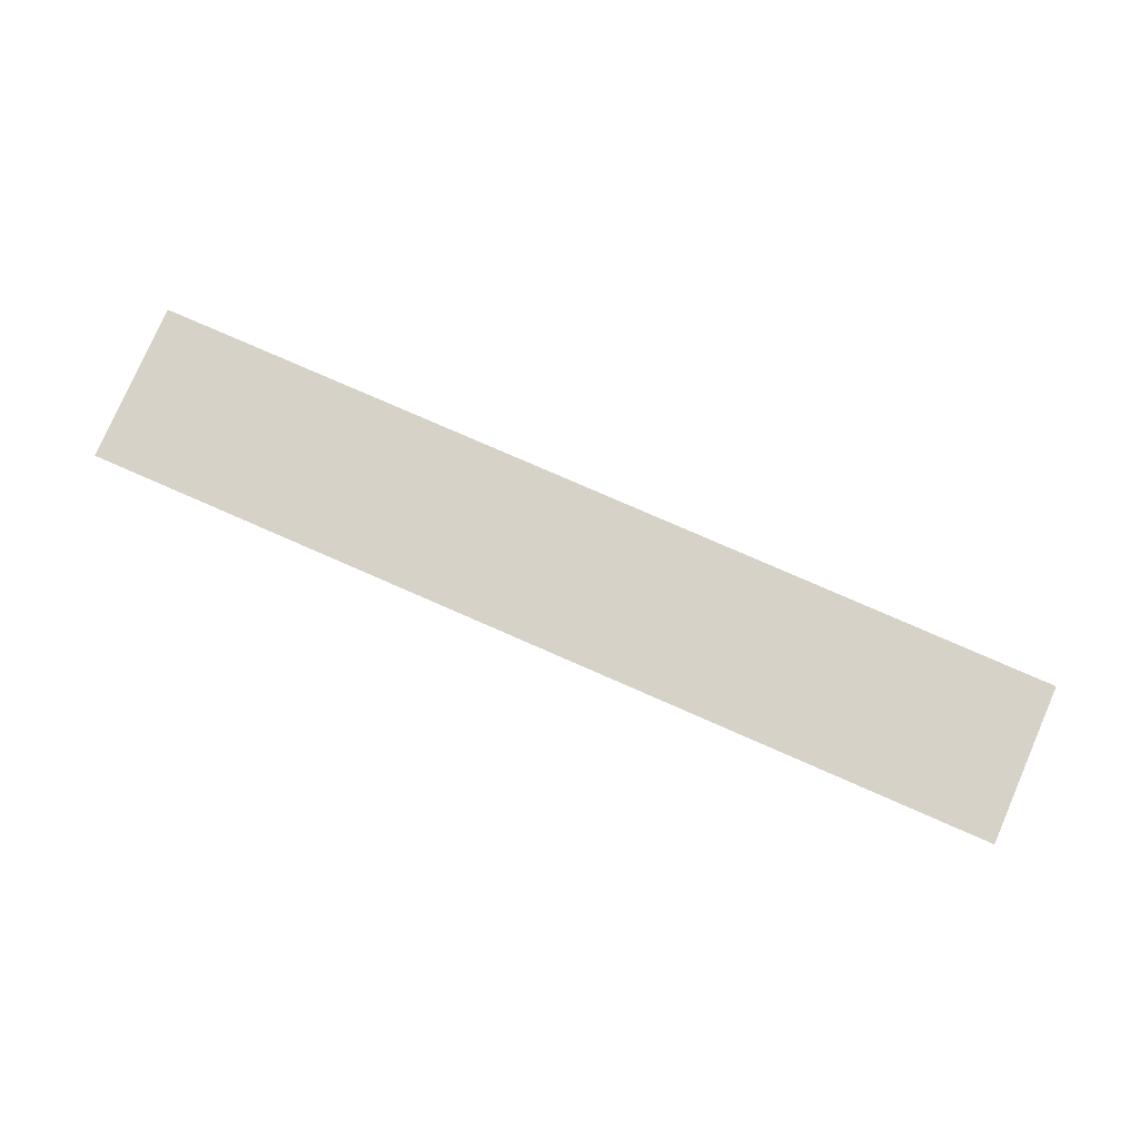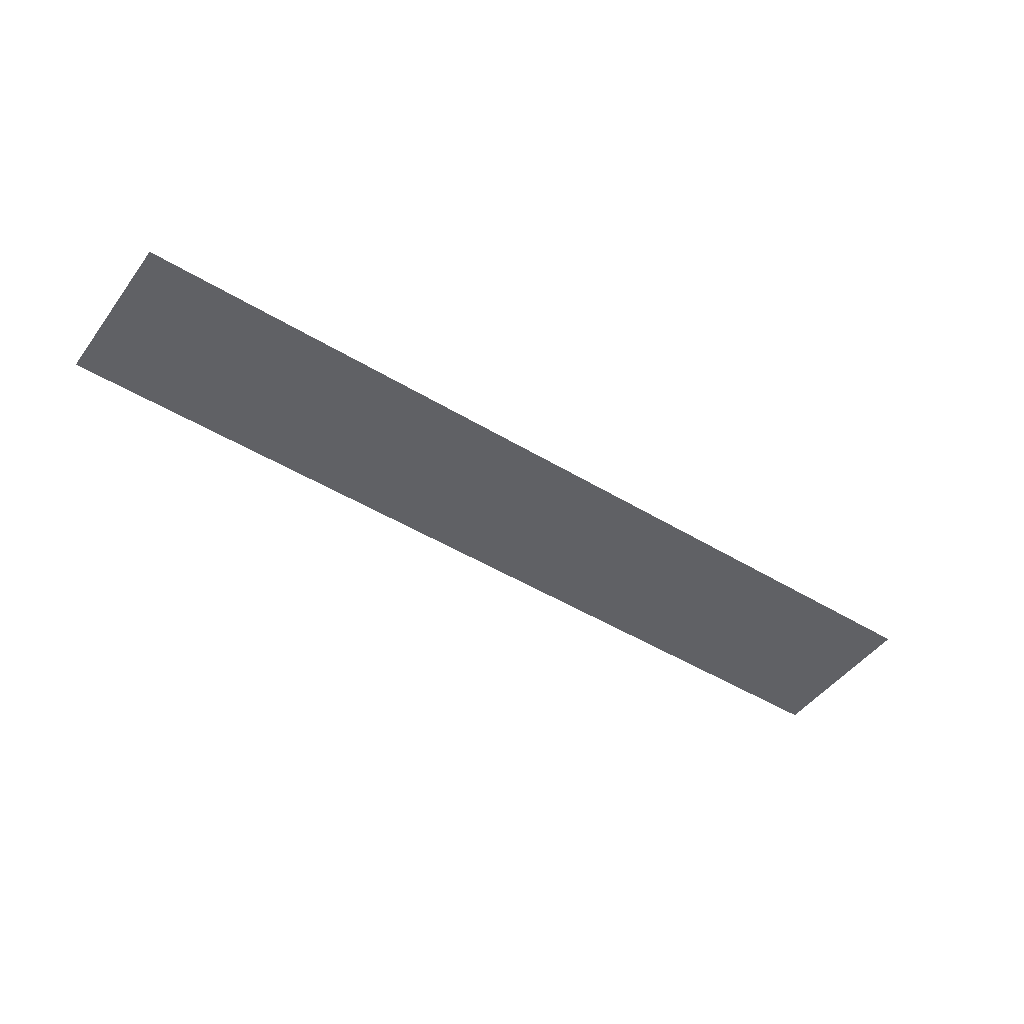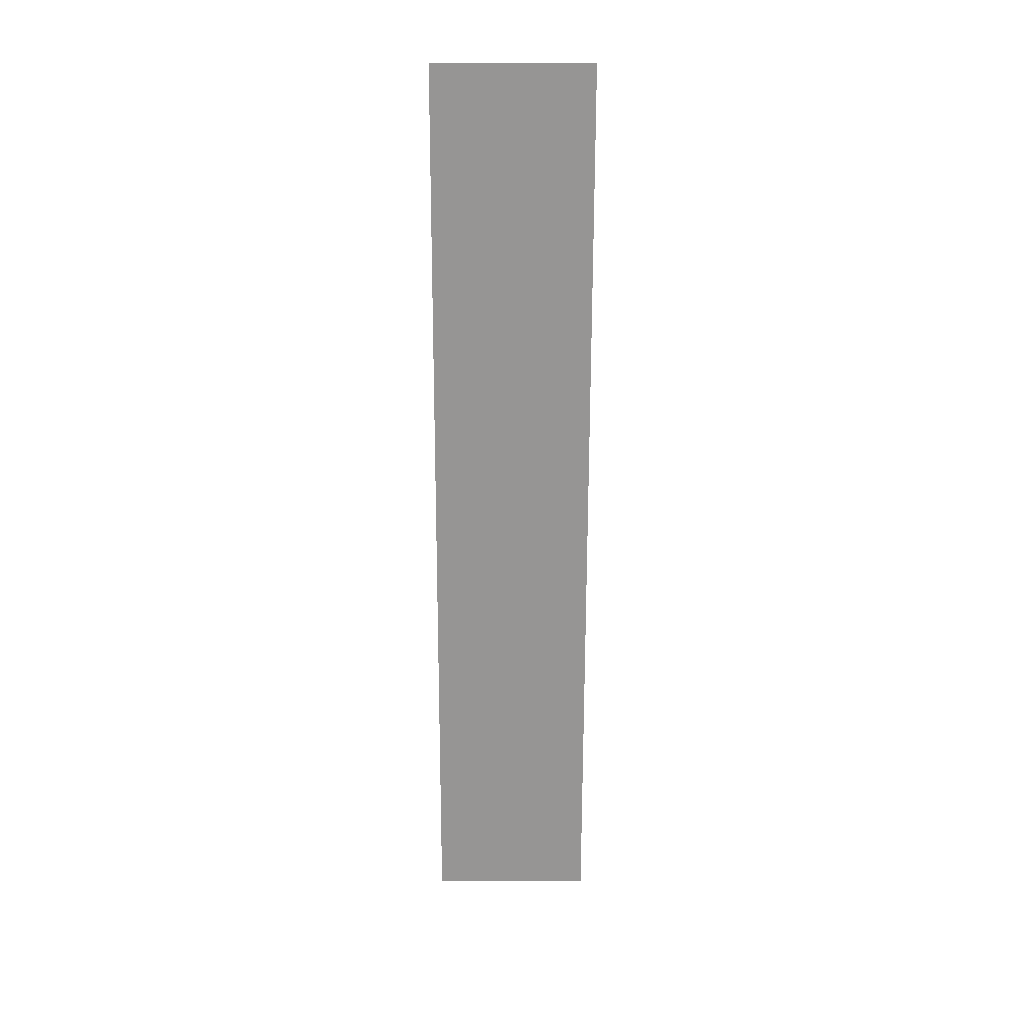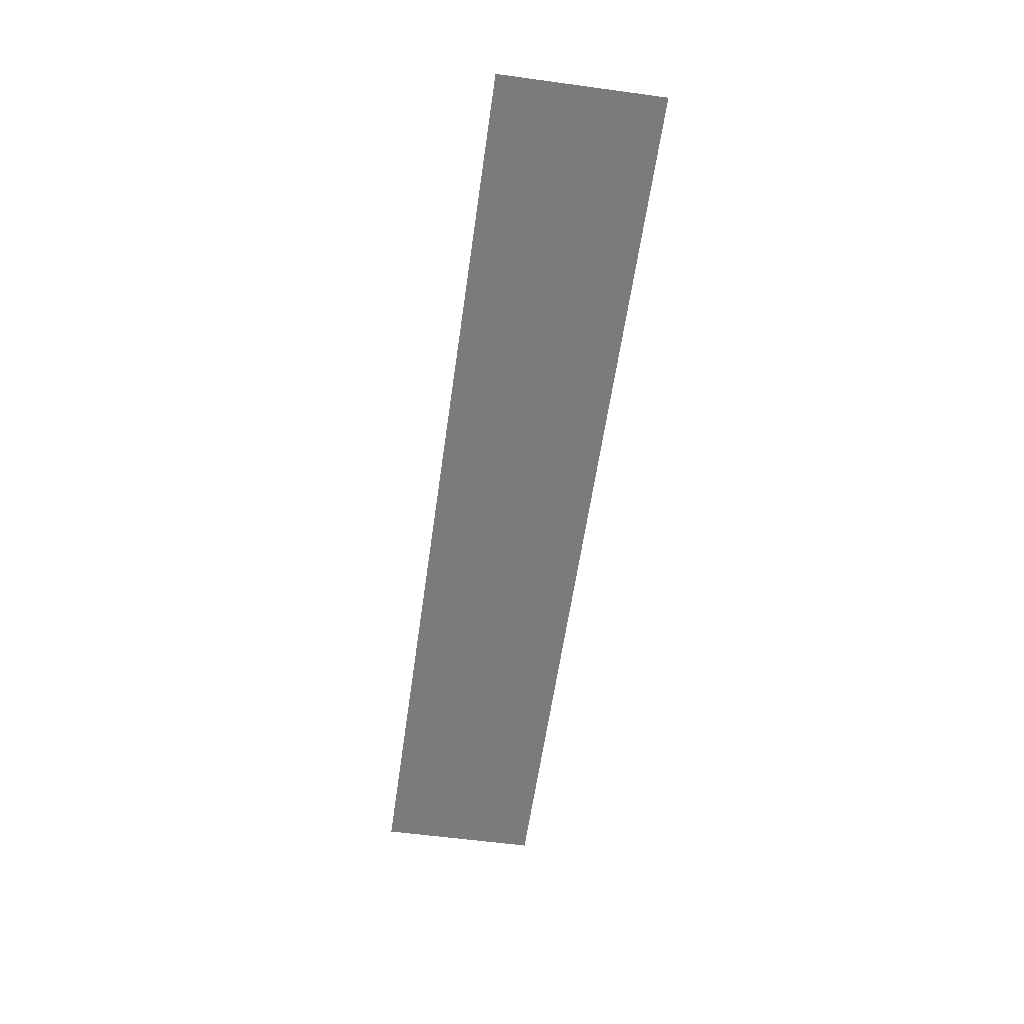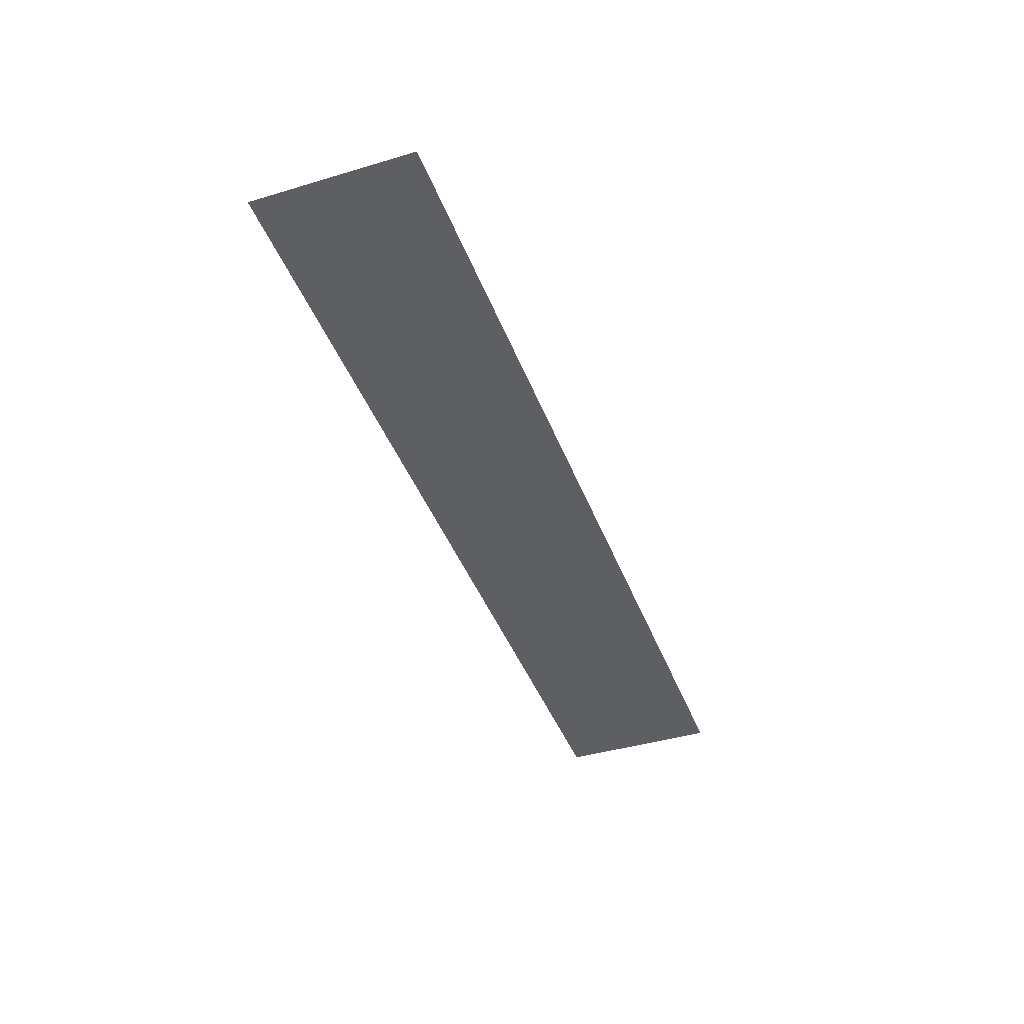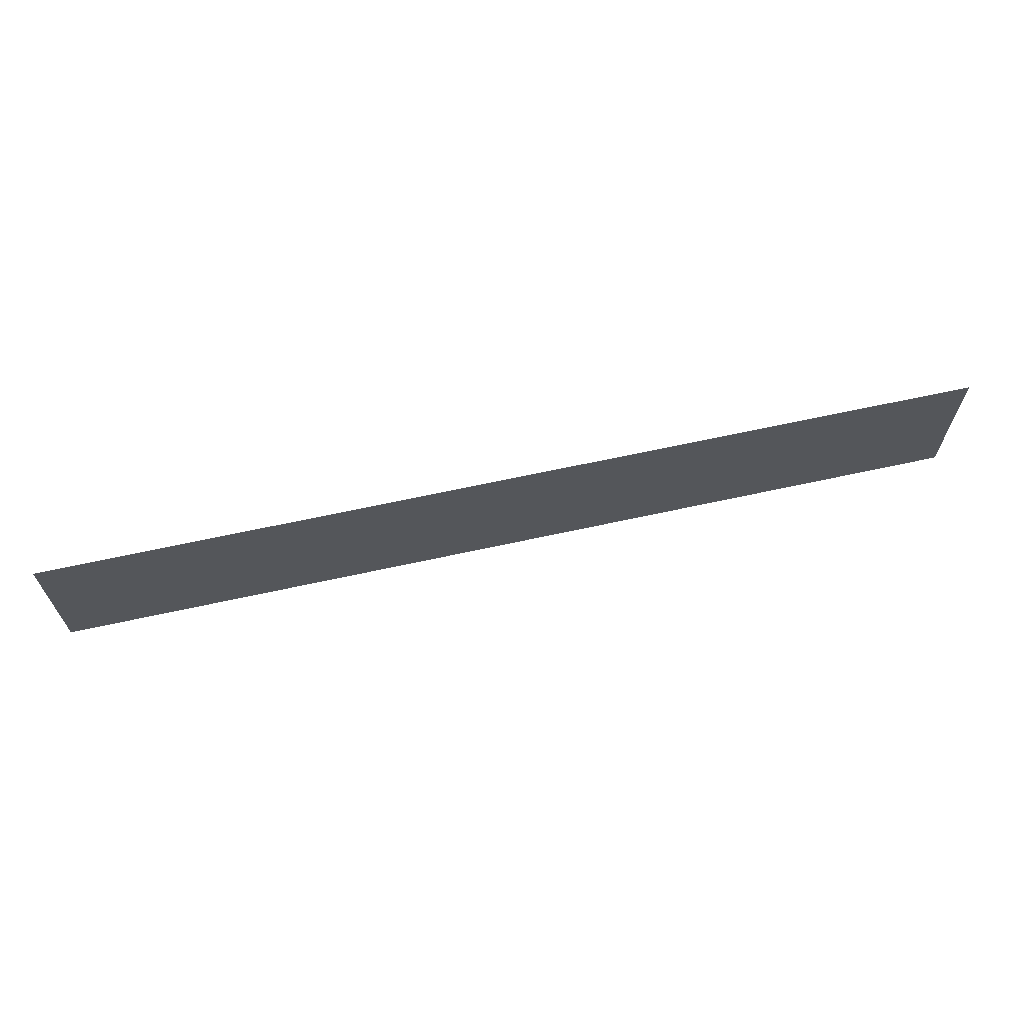
<metadata>
{"format":"obj","ext":"obj","renderer":"f3d","projection":"perspective","resolution":1024,"background":"white","views":[{"elev":78.5,"azim":23.6,"up":"+Z"},{"elev":-47.1,"azim":145.4,"up":"+Z"},{"elev":-67.5,"azim":-90.1,"up":"+Z"},{"elev":-58.4,"azim":82.0,"up":"+Z"},{"elev":-41.8,"azim":-70.2,"up":"+Z"},{"elev":66.1,"azim":167.6,"up":"+Y"}]}
</metadata>
<code>
o mesh30/mesh30-geometry#mesh30-geometry
v -0.2528 0.3763 0.2253
v 0.2313 0.2924 0.2253
v -0.2528 0.2924 0.2253
v 0.2313 0.3763 0.2253
f 1 2 3
f 2 1 4
f 3 2 1
f 4 1 2

</code>
